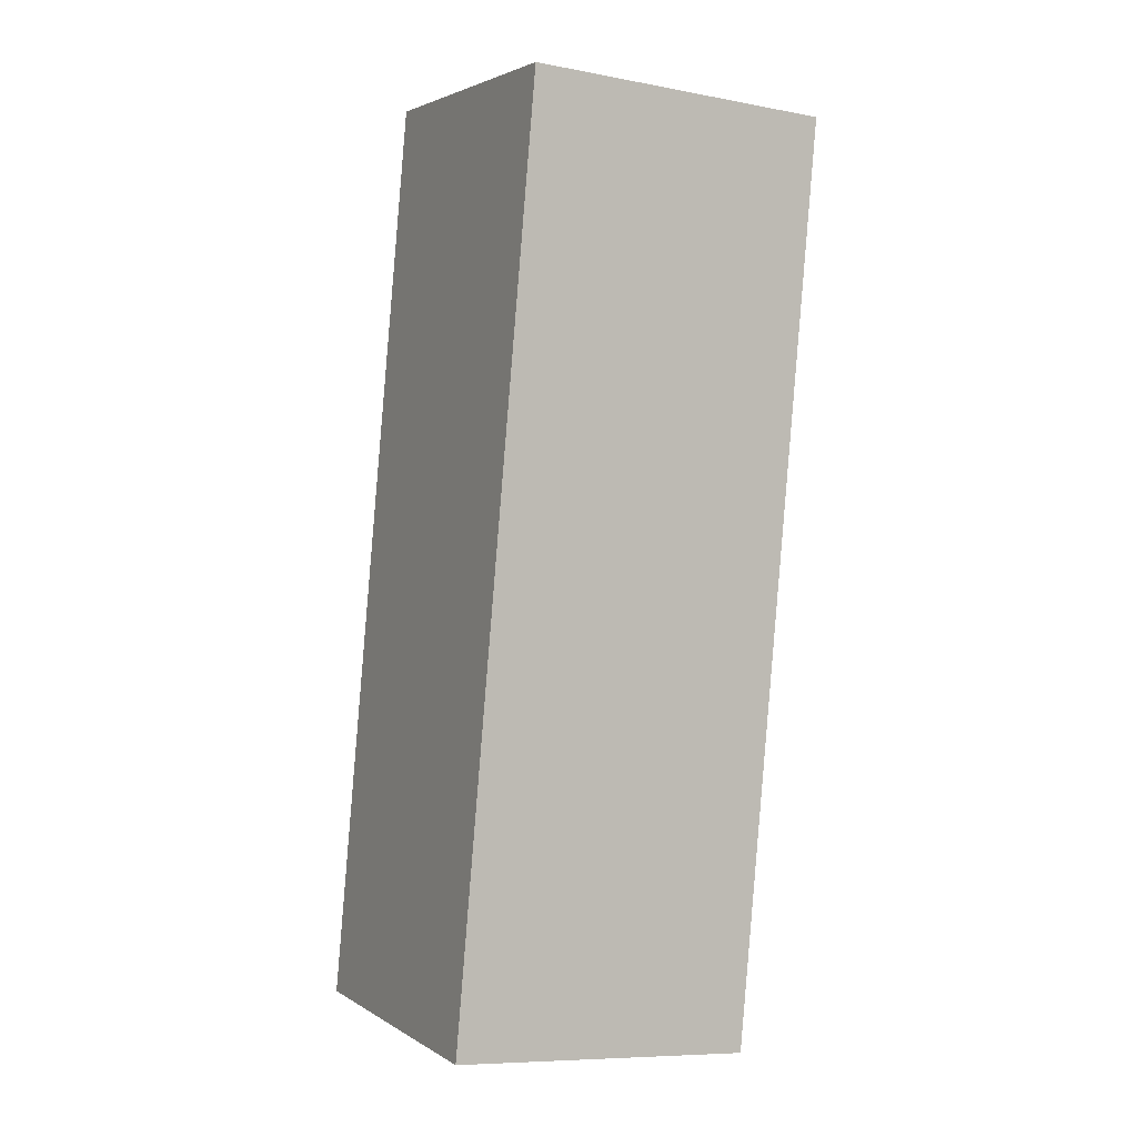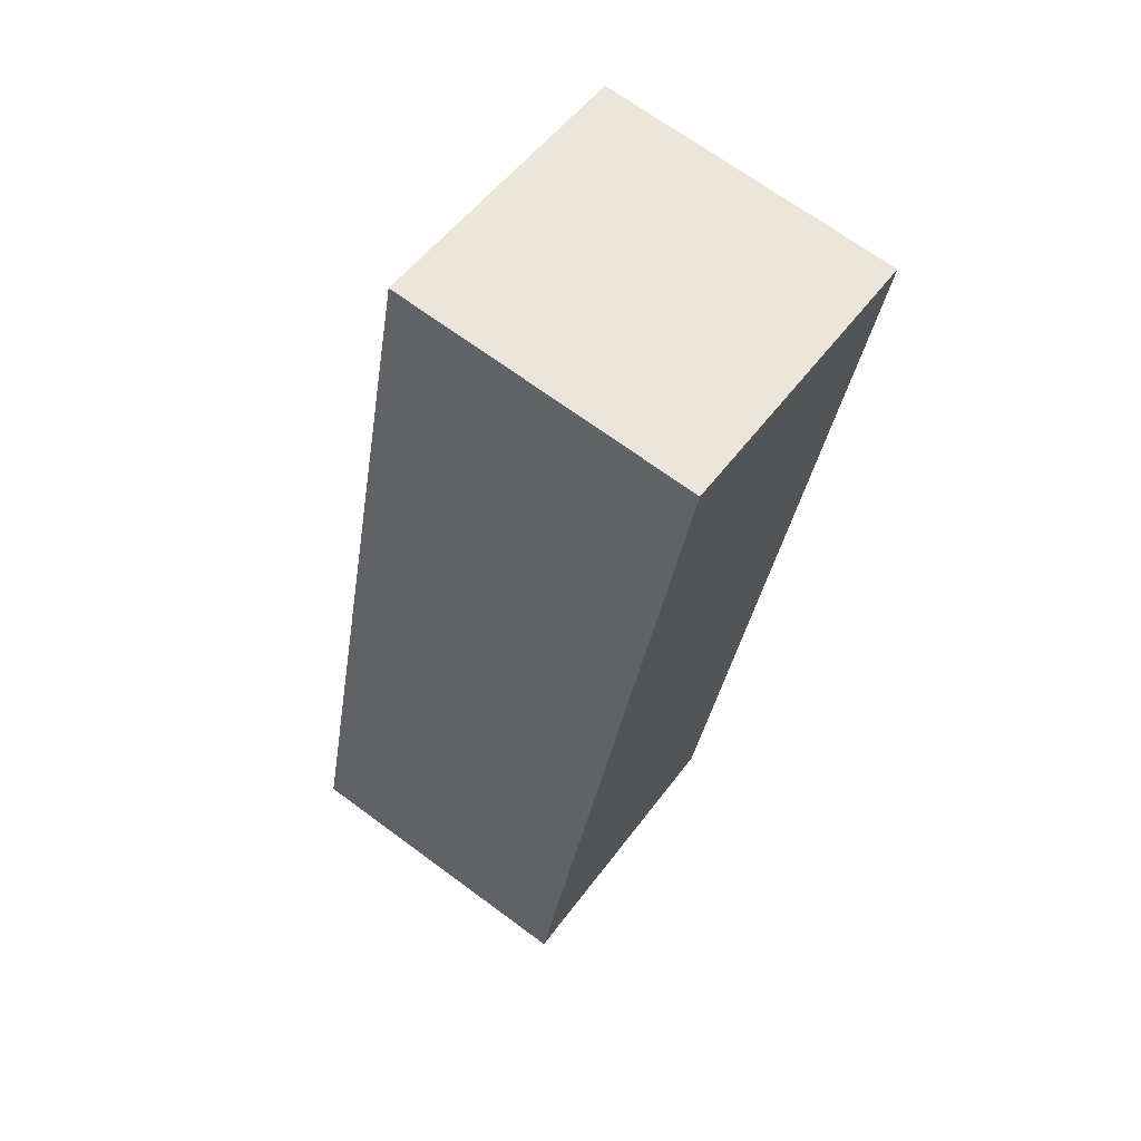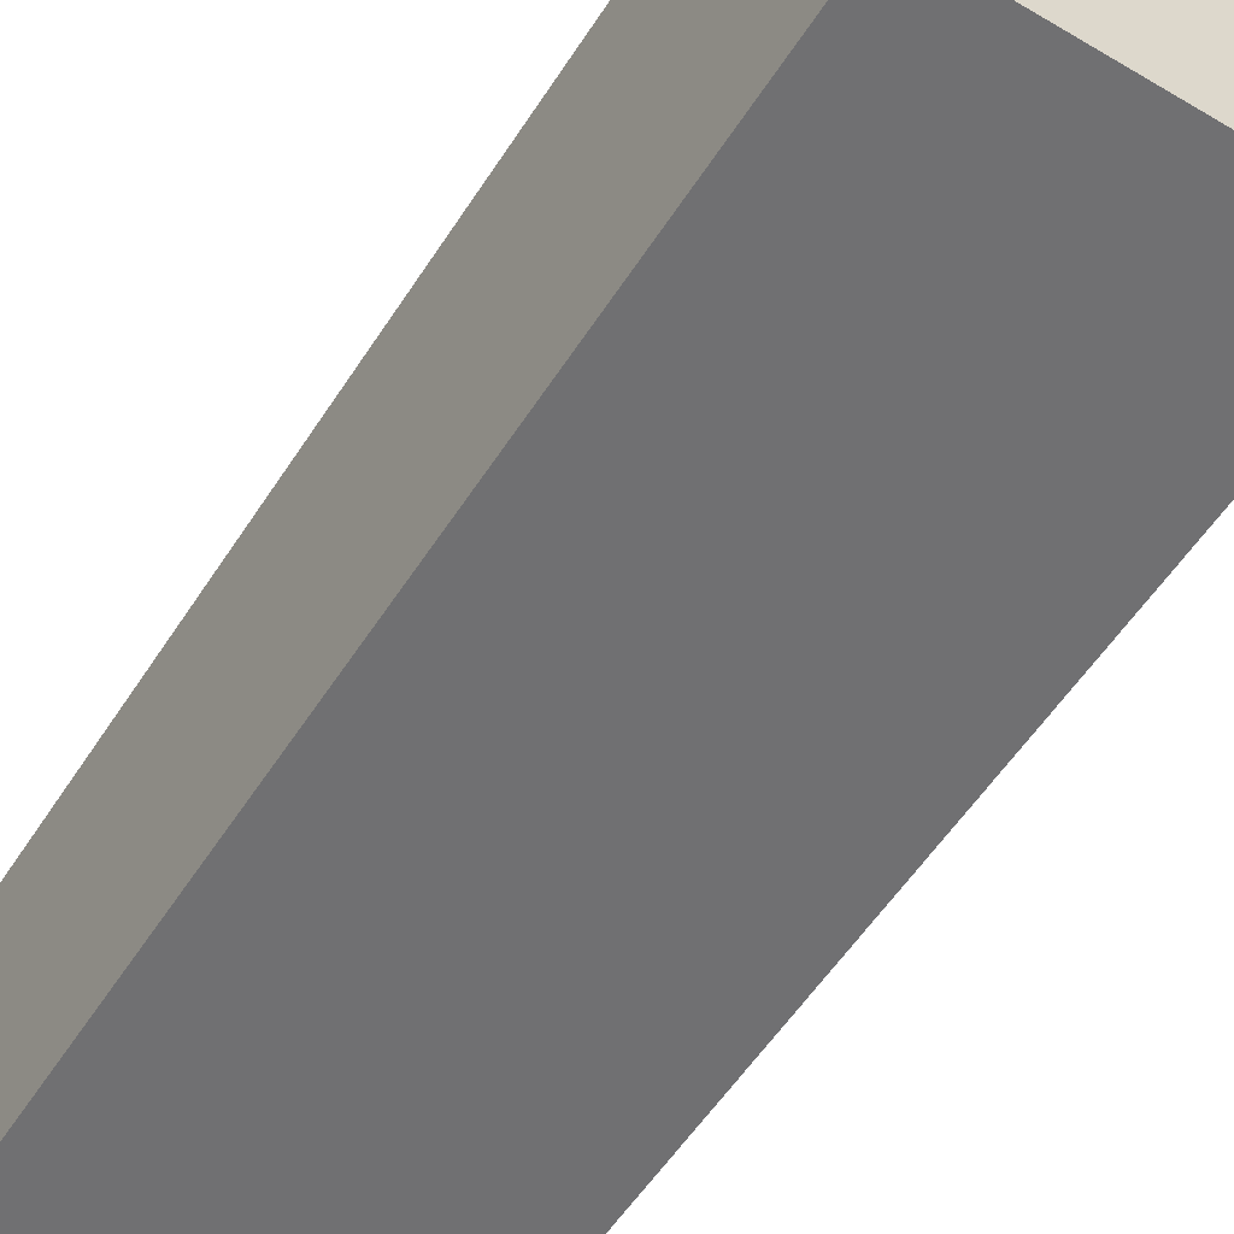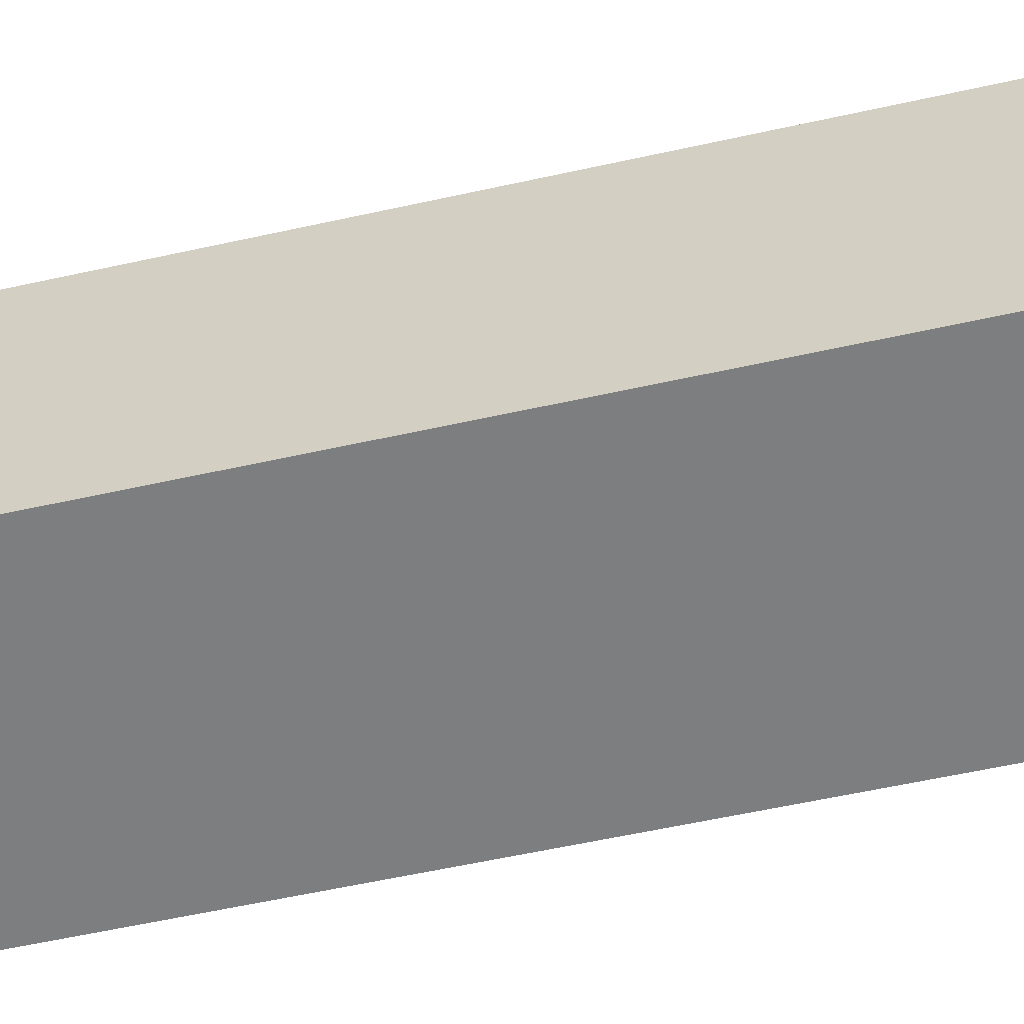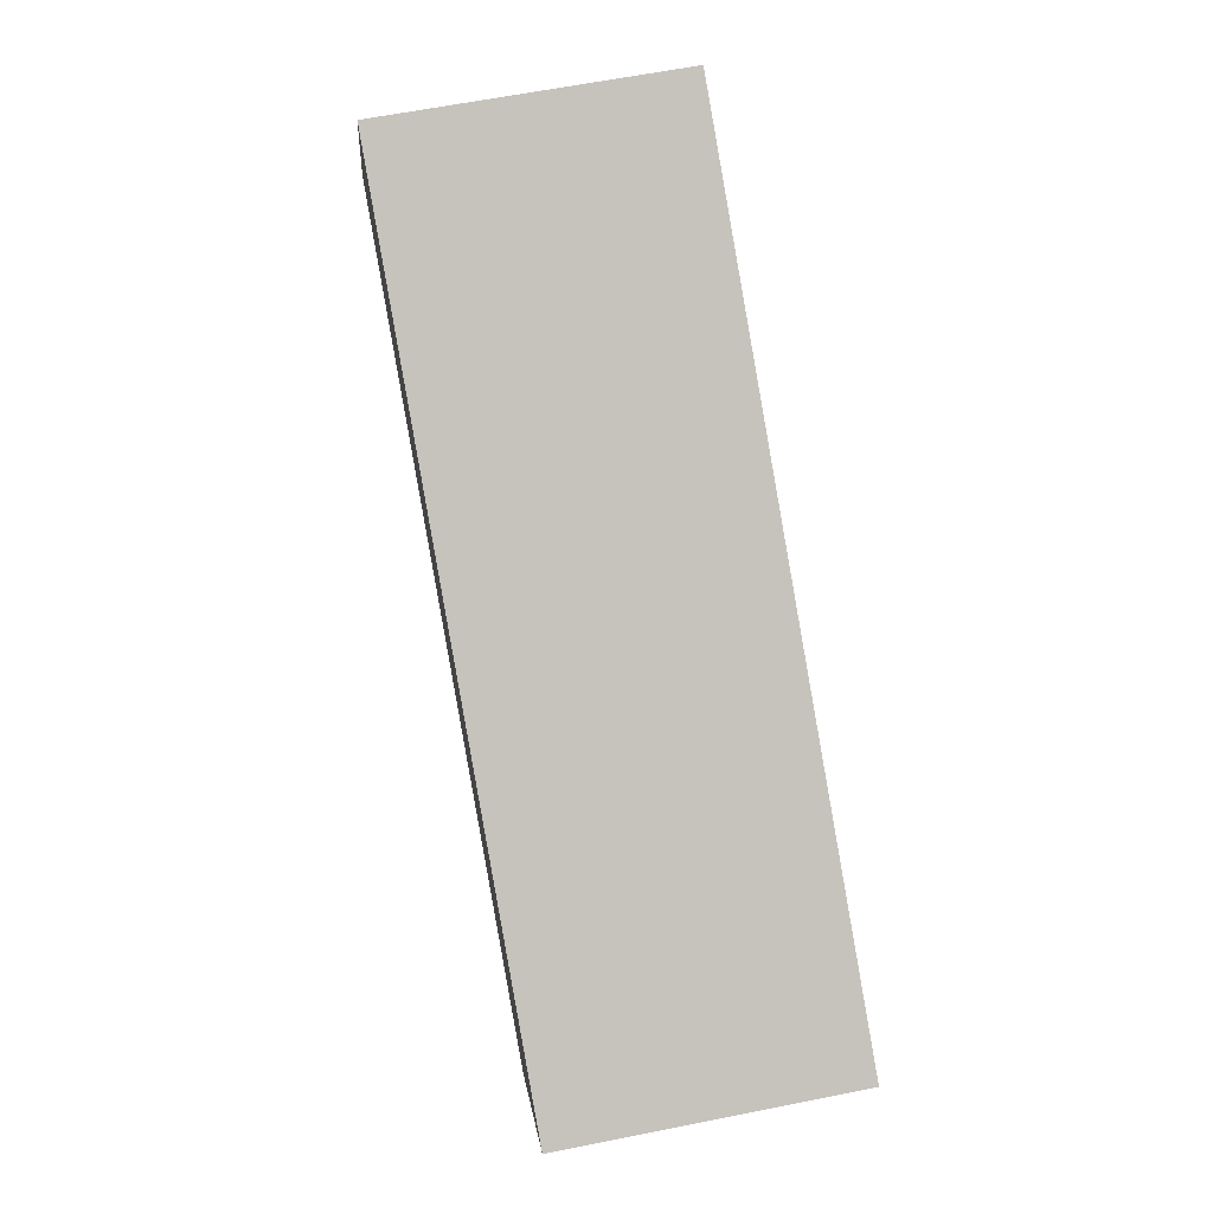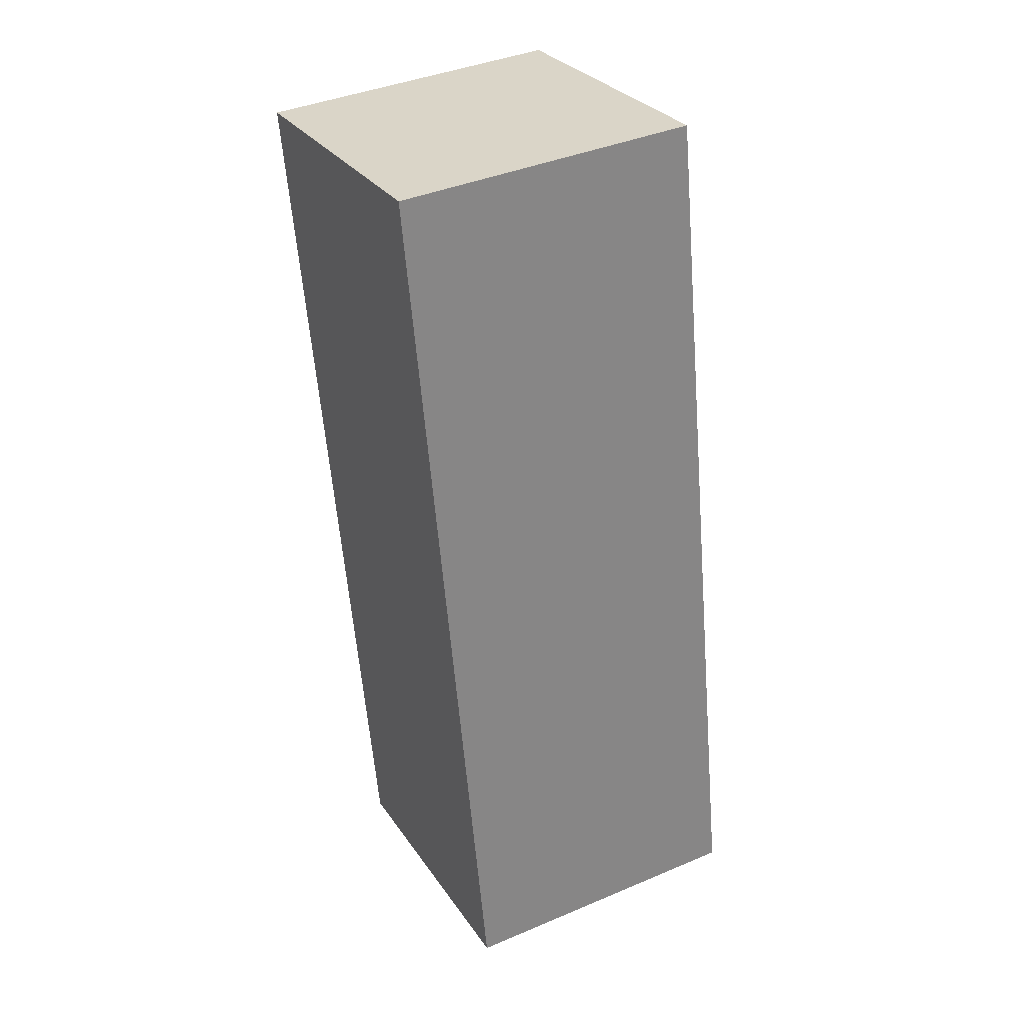
<metadata>
{"format":"obj","ext":"obj","renderer":"f3d","projection":"perspective","resolution":1024,"background":"white","views":[{"elev":-8.4,"azim":-117.4,"up":"+Y"},{"elev":52.2,"azim":-144.8,"up":"+Y"},{"elev":-55.0,"azim":157.9,"up":"+Z"},{"elev":-59.3,"azim":112.8,"up":"+Z"},{"elev":1.7,"azim":-5.3,"up":"+Y"},{"elev":39.9,"azim":62.4,"up":"+Y"}]}
</metadata>
<code>
o Cube.003
v 2.382 3.114 -0.5
v 2.903 0.1596 -0.5
v 2.382 3.114 0.5
v 2.903 0.1596 0.5
v 1.397 2.94 -0.5
v 1.918 -0.01404 -0.5
v 1.397 2.94 0.5
v 1.918 -0.01404 0.5
f 1 5 7 3
f 4 3 7 8
f 8 7 5 6
f 6 2 4 8
f 2 1 3 4
f 6 5 1 2

</code>
